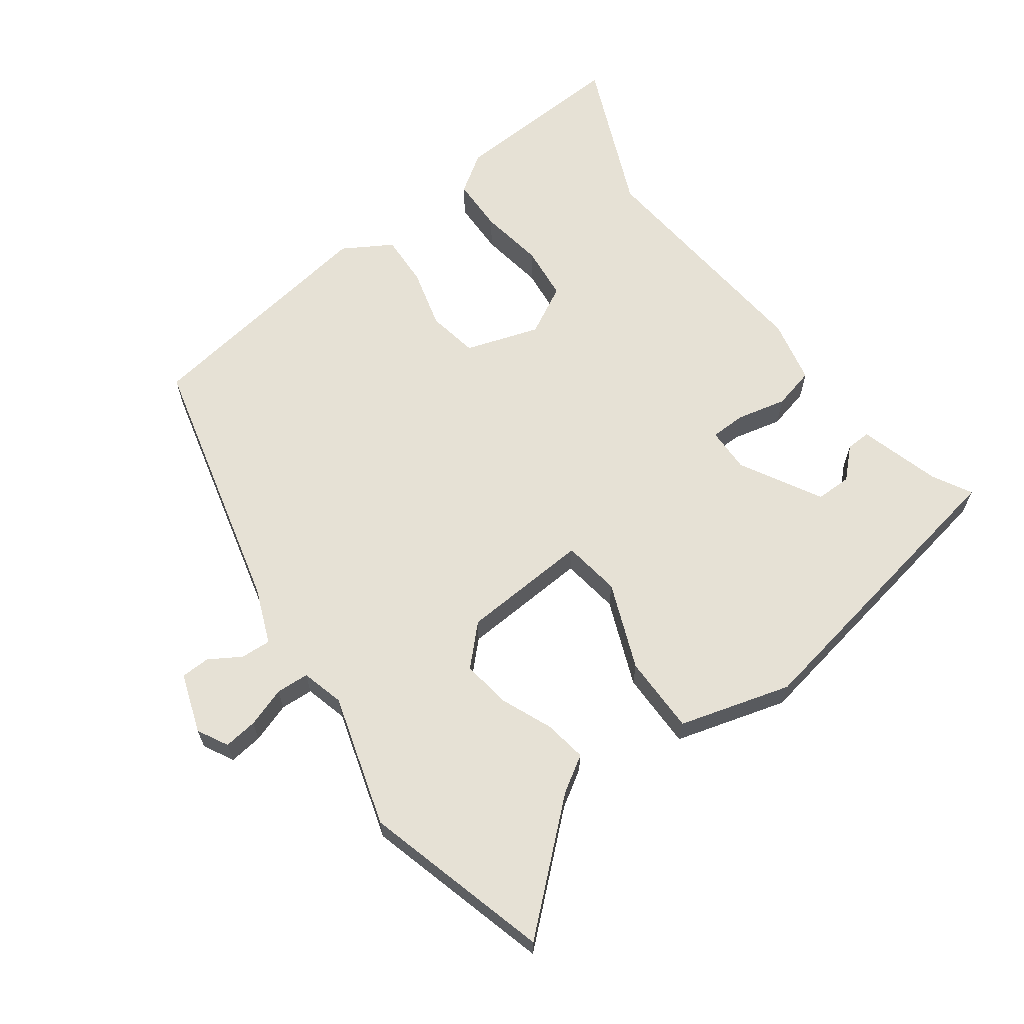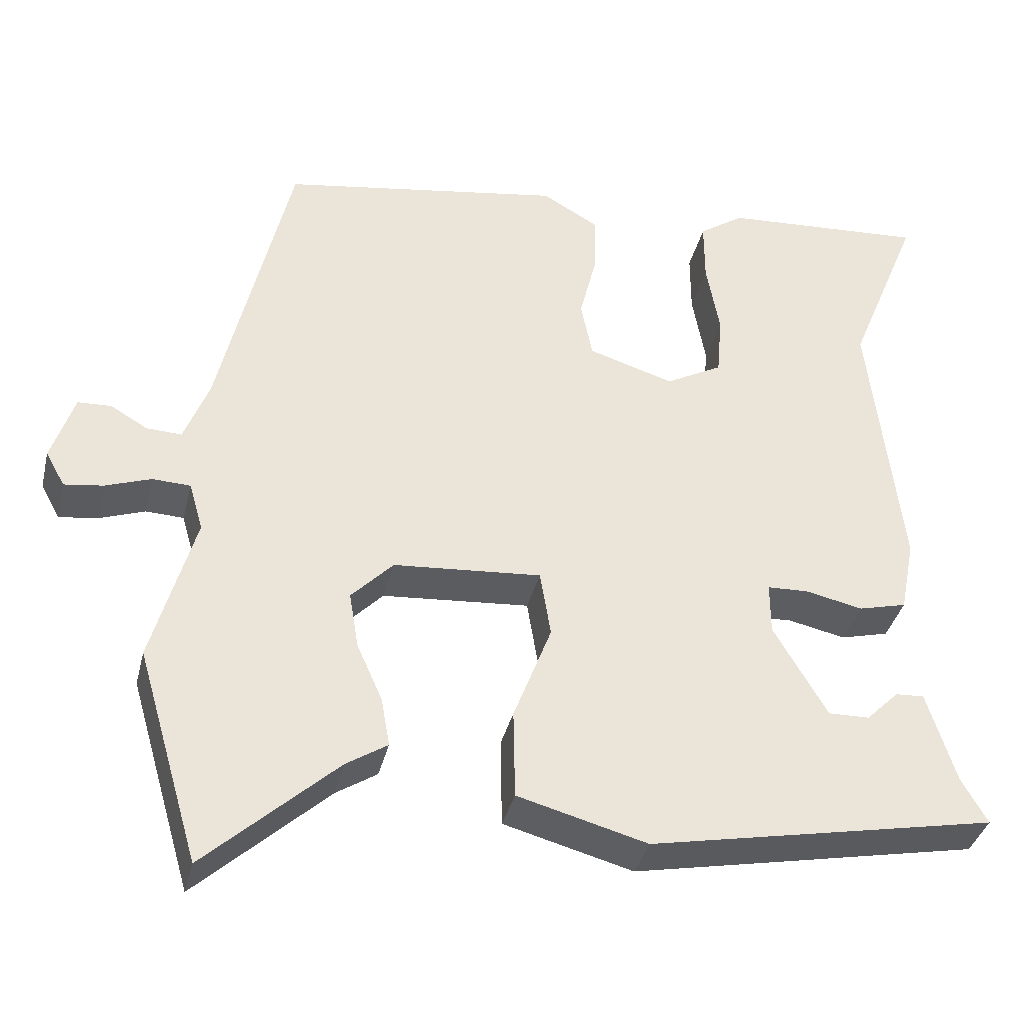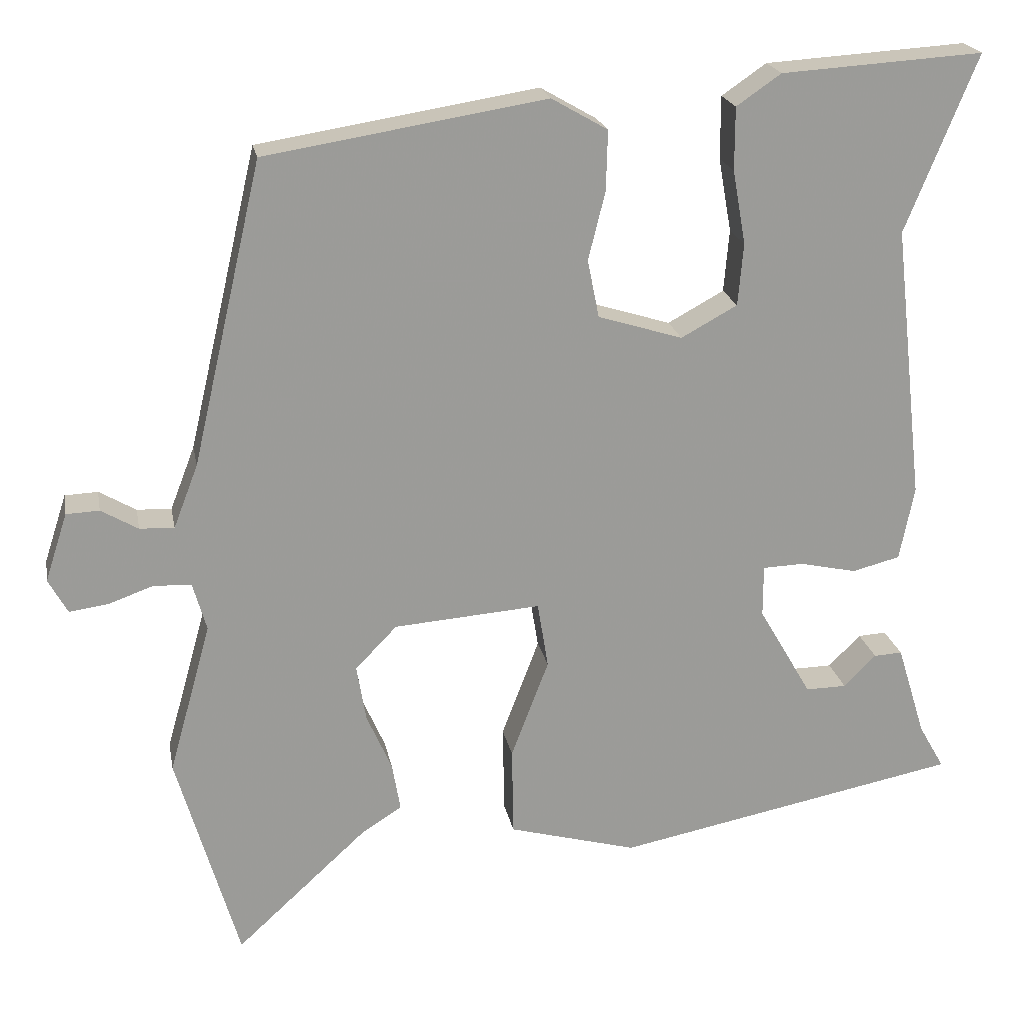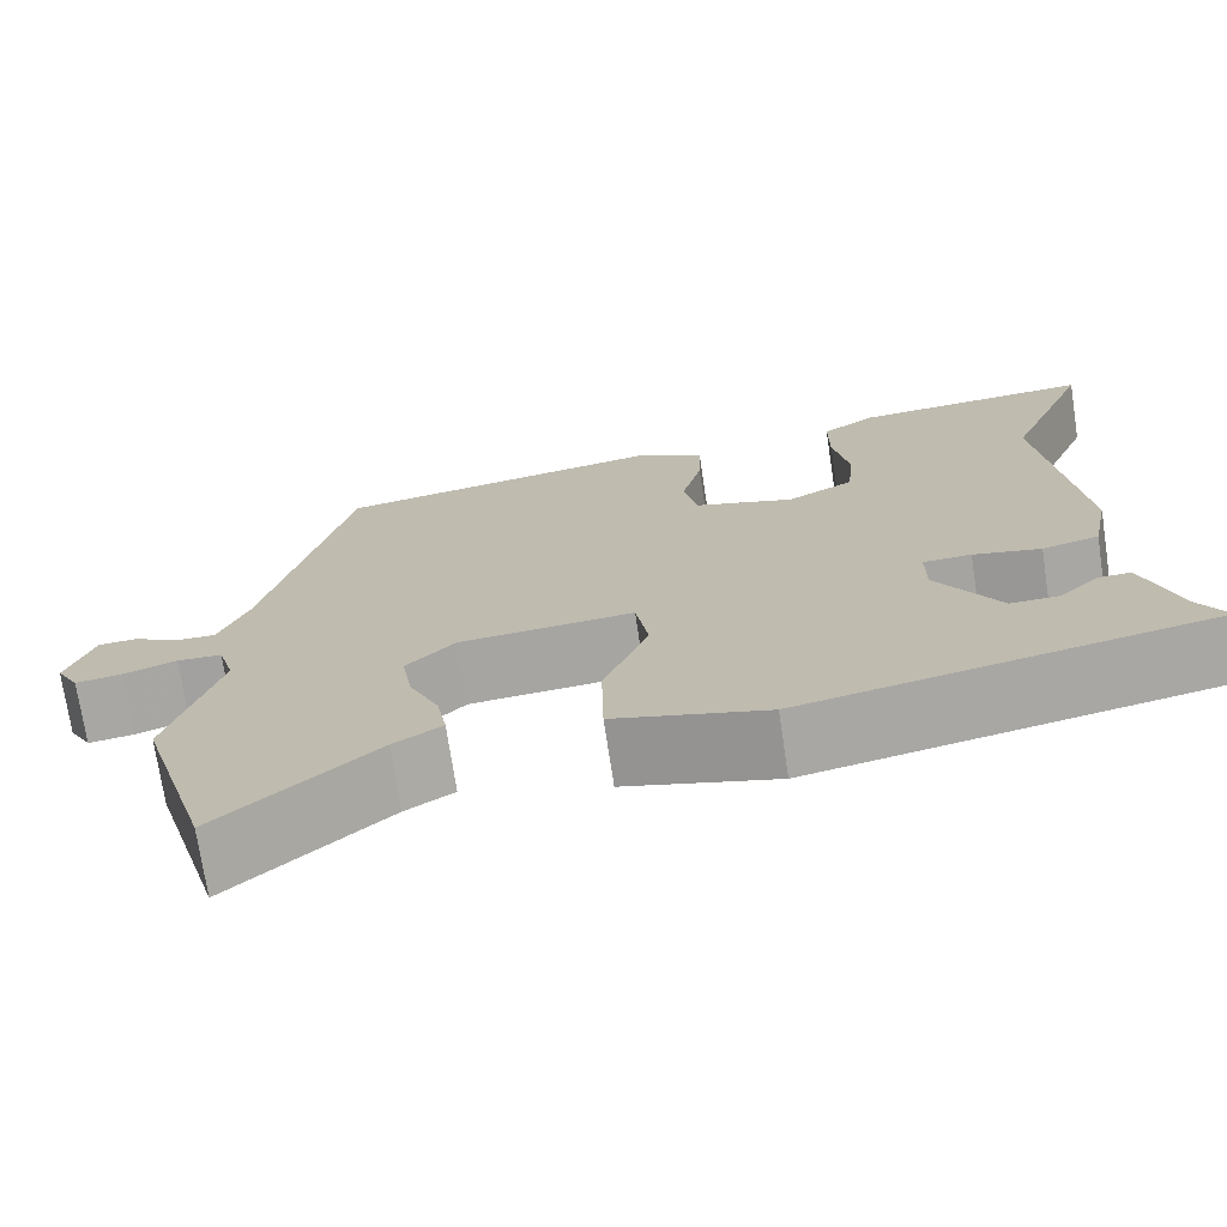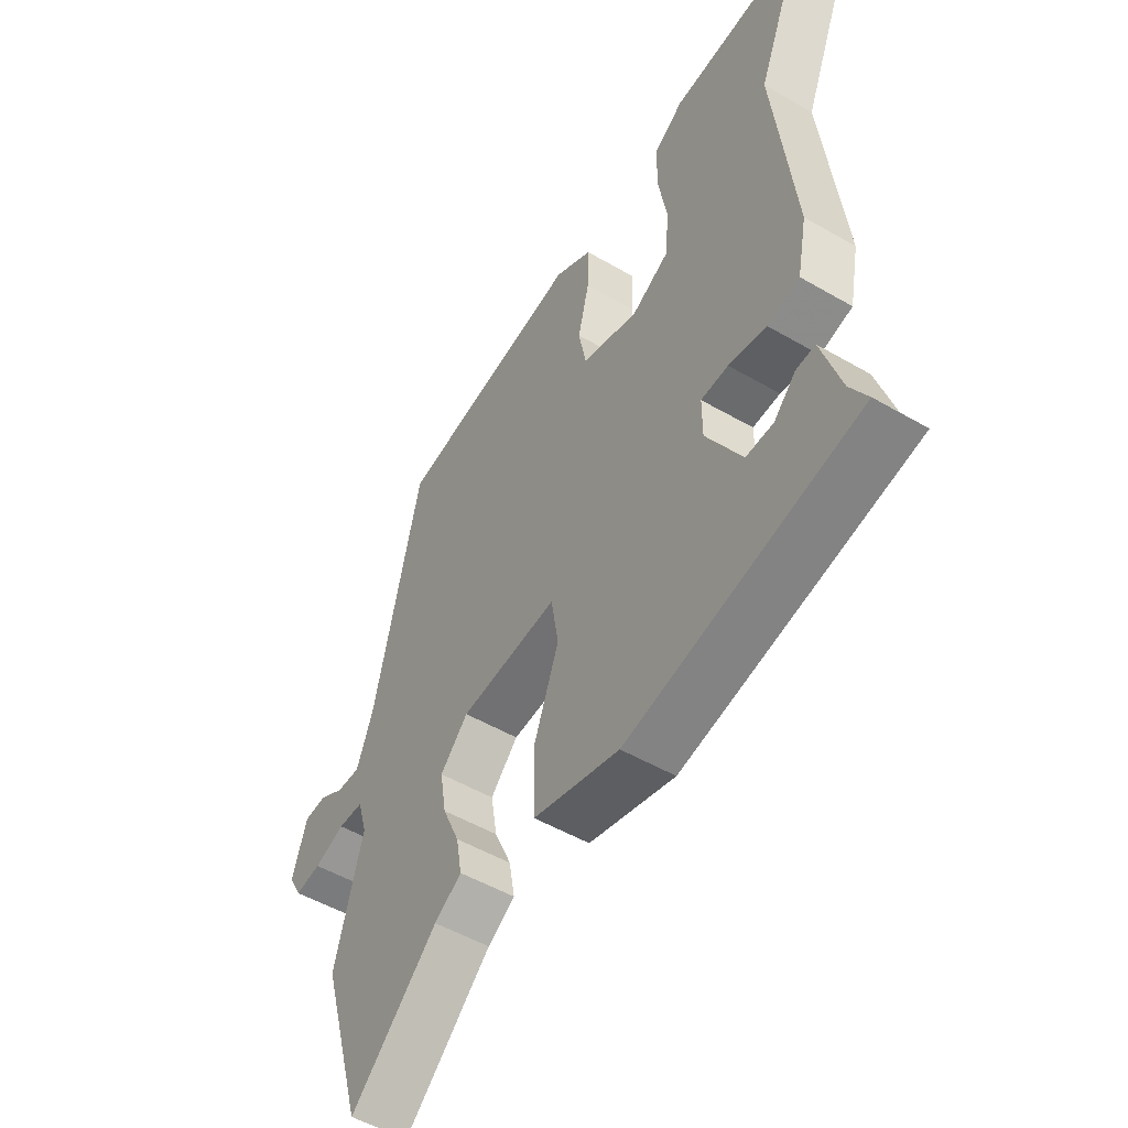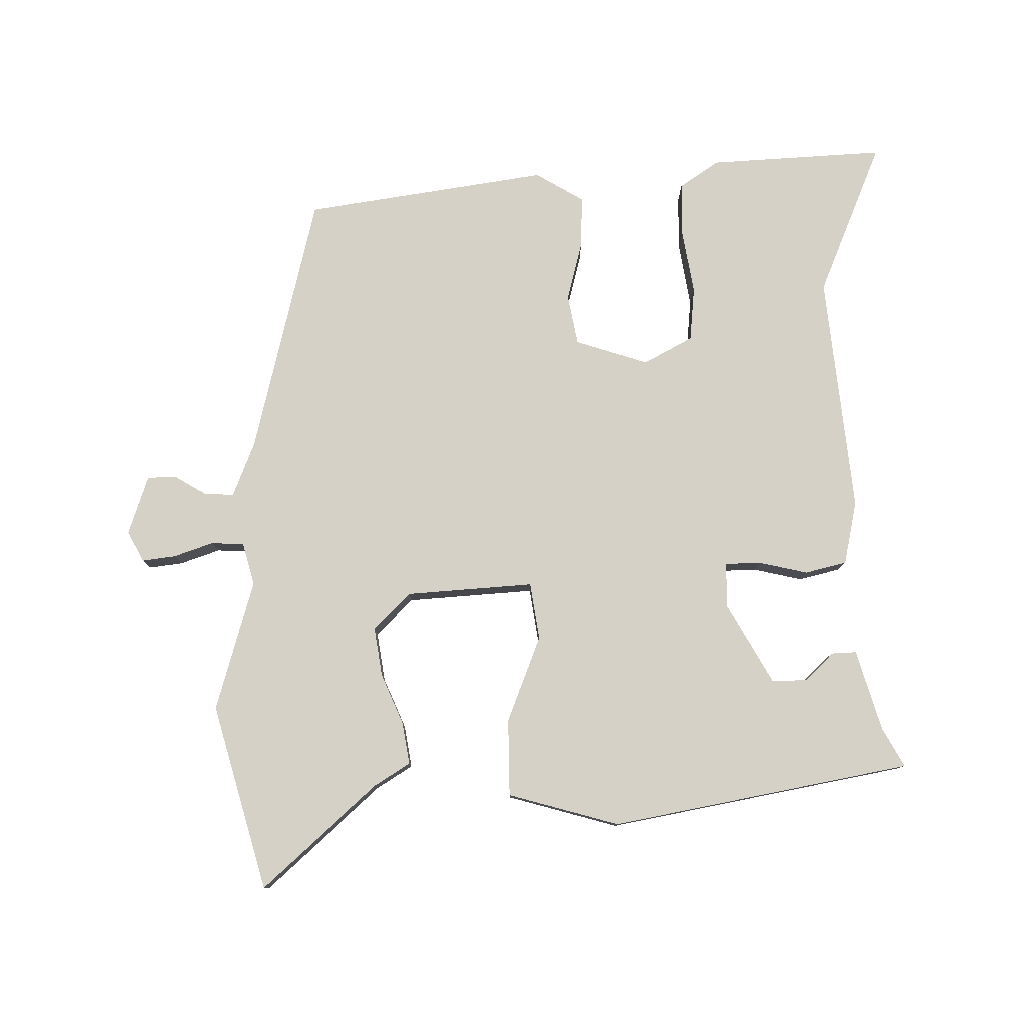
<metadata>
{"format":"obj","ext":"obj","renderer":"f3d","projection":"perspective","resolution":1024,"background":"white","views":[{"elev":64.3,"azim":144.7,"up":"+Y"},{"elev":-37.0,"azim":166.7,"up":"+Z"},{"elev":20.7,"azim":169.5,"up":"+Z"},{"elev":-72.9,"azim":-171.4,"up":"+Z"},{"elev":-51.3,"azim":-122.3,"up":"+Z"},{"elev":79.4,"azim":179.9,"up":"+Y"}]}
</metadata>
<code>
v -0.533 0.07 -0.449
v -0.5 0.07 -0.391
v -0.463 0.07 -0.271
v -0.426 0.07 -0.273
v -0.384 0.07 -0.315
v -0.331 0.07 -0.316
v -0.262 0.07 -0.197
v -0.262 0.07 -0.13
v -0.315 0.07 -0.128
v -0.389 0.07 -0.144
v -0.451 0.07 -0.128
v -0.47 0.07 -0.032
v -0.43 0.07 0.326
v -0.523 0.07 0.556
v -0.26 0.07 0.539
v -0.202 0.07 0.499
v -0.202 0.07 0.417
v -0.219 0.07 0.321
v -0.212 0.07 0.24
v -0.139 0.07 0.2
v -0.029 0.07 0.234
v -0.014 0.07 0.309
v -0.036 0.07 0.398
v -0.038 0.07 0.476
v 0.035 0.07 0.518
v 0.4 0.07 0.459
v 0.491 0.07 0.066
v 0.523 0.07 -0.017
v 0.568 0.07 -0.015
v 0.616 0.07 0.013
v 0.659 0.07 0.011
v 0.688 0.07 -0.078
v 0.663 0.07 -0.123
v 0.613 0.07 -0.116
v 0.554 0.07 -0.095
v 0.505 0.07 -0.097
v 0.487 0.07 -0.16
v 0.542 0.07 -0.357
v 0.461 0.07 -0.634
v 0.291 0.07 -0.478
v 0.238 0.07 -0.444
v 0.249 0.07 -0.381
v 0.282 0.07 -0.306
v 0.294 0.07 -0.233
v 0.24 0.07 -0.177
v 0.049 0.07 -0.162
v 0.035 0.07 -0.248
v 0.084 0.07 -0.377
v 0.082 0.07 -0.493
v -0.085 0.07 -0.538
v -0.533 0 -0.449
v -0.5 0 -0.391
v -0.463 0 -0.271
v -0.426 0 -0.273
v -0.384 0 -0.315
v -0.331 0 -0.316
v -0.262 0 -0.197
v -0.262 0 -0.13
v -0.315 0 -0.128
v -0.389 0 -0.144
v -0.451 0 -0.128
v -0.47 0 -0.032
v -0.43 0 0.326
v -0.523 0 0.556
v -0.26 0 0.539
v -0.202 0 0.499
v -0.202 0 0.417
v -0.219 0 0.321
v -0.212 0 0.24
v -0.139 0 0.2
v -0.029 0 0.234
v -0.014 0 0.309
v -0.036 0 0.398
v -0.038 0 0.476
v 0.035 0 0.518
v 0.4 0 0.459
v 0.491 0 0.066
v 0.523 0 -0.017
v 0.568 0 -0.015
v 0.616 0 0.013
v 0.659 0 0.011
v 0.688 0 -0.078
v 0.663 0 -0.123
v 0.613 0 -0.116
v 0.554 0 -0.095
v 0.505 0 -0.097
v 0.487 0 -0.16
v 0.542 0 -0.357
v 0.461 0 -0.634
v 0.291 0 -0.478
v 0.238 0 -0.444
v 0.249 0 -0.381
v 0.282 0 -0.306
v 0.294 0 -0.233
v 0.24 0 -0.177
v 0.049 0 -0.162
v 0.035 0 -0.248
v 0.084 0 -0.377
v 0.082 0 -0.493
v -0.085 0 -0.538
f 50 1 2
f 49 50 2
f 48 49 2
f 47 48 2
f 46 47 2
f 40 41 42 43
f 40 43 44
f 39 40 44
f 38 39 44
f 37 38 44
f 36 37 44 45
f 33 34 35
f 32 33 35
f 31 32 35
f 30 31 35
f 29 30 35
f 28 29 35 36
f 36 45 46
f 28 36 46
f 27 28 46
f 25 26 27
f 24 25 27
f 23 24 27
f 22 23 27
f 16 17 18
f 15 16 18
f 14 15 18
f 13 14 18
f 13 18 19
f 12 13 19
f 11 12 19
f 10 11 19
f 9 10 19
f 8 9 19 20
f 2 3 4 5
f 2 5 6
f 46 2 6
f 21 22 27 46
f 20 21 46
f 8 20 46
f 7 8 46
f 6 7 46
f 52 51 100
f 52 100 99
f 52 99 98
f 52 98 97
f 52 97 96
f 93 92 91 90
f 94 93 90
f 94 90 89
f 94 89 88
f 94 88 87
f 95 94 87 86
f 85 84 83
f 85 83 82
f 85 82 81
f 85 81 80
f 85 80 79
f 86 85 79 78
f 96 95 86
f 96 86 78
f 96 78 77
f 77 76 75
f 77 75 74
f 77 74 73
f 77 73 72
f 68 67 66
f 68 66 65
f 68 65 64
f 68 64 63
f 69 68 63
f 69 63 62
f 69 62 61
f 69 61 60
f 69 60 59
f 70 69 59 58
f 55 54 53 52
f 56 55 52
f 56 52 96
f 96 77 72 71
f 96 71 70
f 96 70 58
f 96 58 57
f 96 57 56
f 1 51 52 2
f 2 52 53 3
f 3 53 54 4
f 4 54 55 5
f 5 55 56 6
f 6 56 57 7
f 7 57 58 8
f 8 58 59 9
f 9 59 60 10
f 10 60 61 11
f 11 61 62 12
f 12 62 63 13
f 13 63 64 14
f 14 64 65 15
f 15 65 66 16
f 16 66 67 17
f 17 67 68 18
f 18 68 69 19
f 19 69 70 20
f 20 70 71 21
f 21 71 72 22
f 22 72 73 23
f 23 73 74 24
f 24 74 75 25
f 25 75 76 26
f 26 76 77 27
f 27 77 78 28
f 28 78 79 29
f 29 79 80 30
f 30 80 81 31
f 31 81 82 32
f 32 82 83 33
f 33 83 84 34
f 34 84 85 35
f 35 85 86 36
f 36 86 87 37
f 37 87 88 38
f 38 88 89 39
f 39 89 90 40
f 40 90 91 41
f 41 91 92 42
f 42 92 93 43
f 43 93 94 44
f 44 94 95 45
f 45 95 96 46
f 46 96 97 47
f 47 97 98 48
f 48 98 99 49
f 49 99 100 50
f 50 100 51 1

</code>
